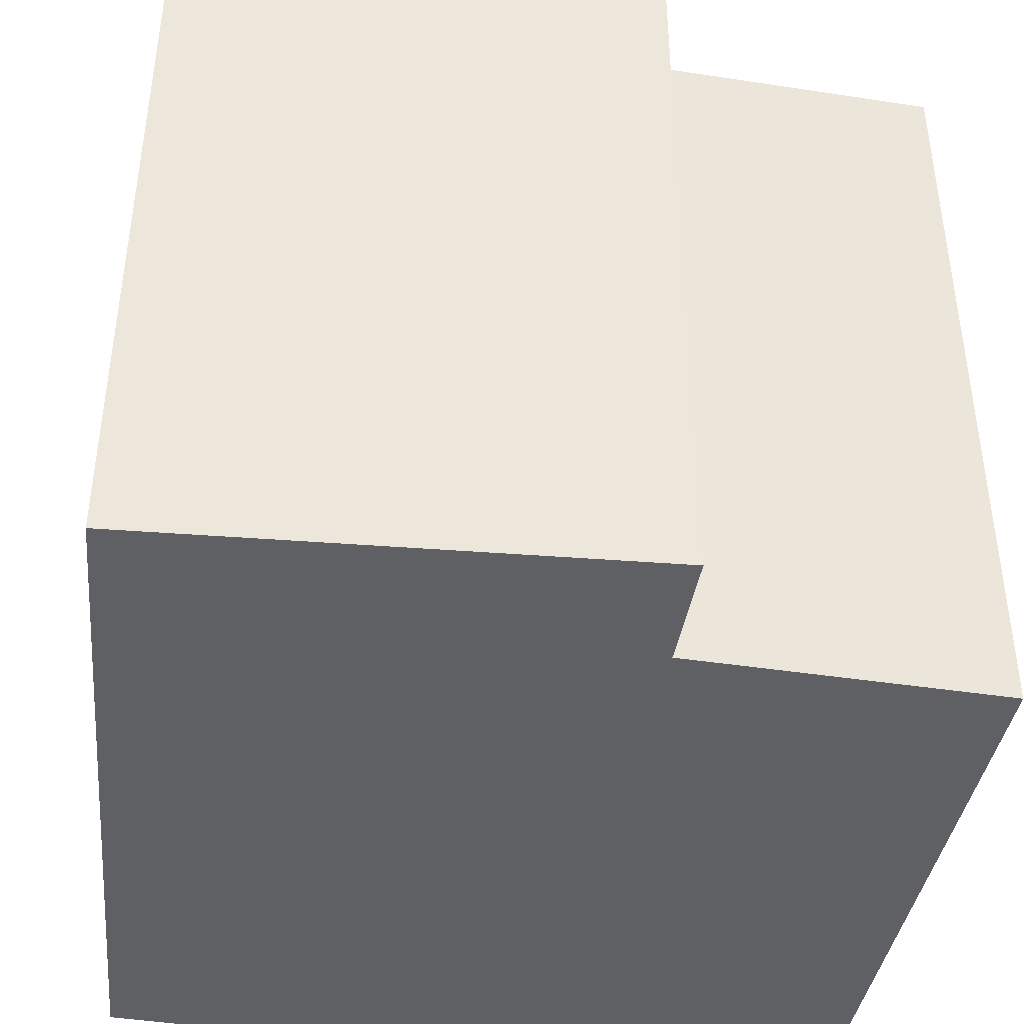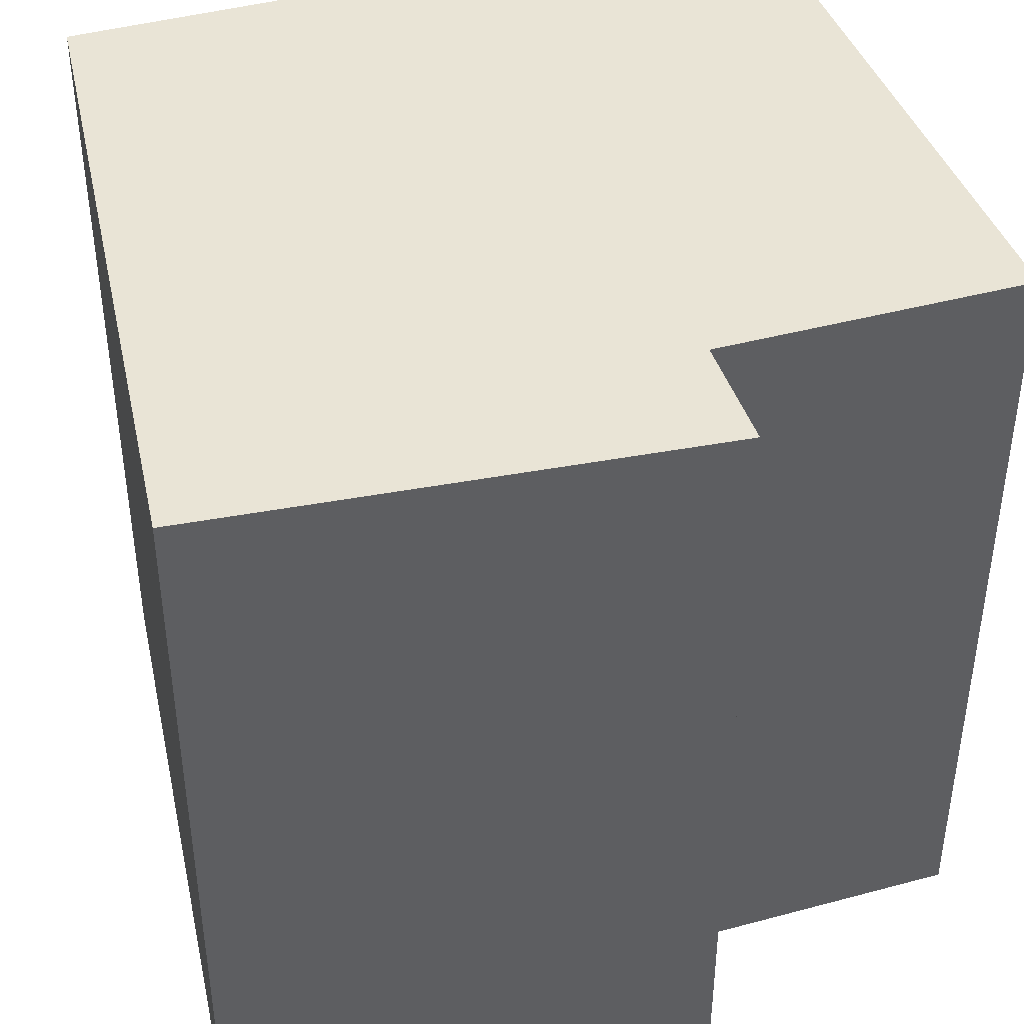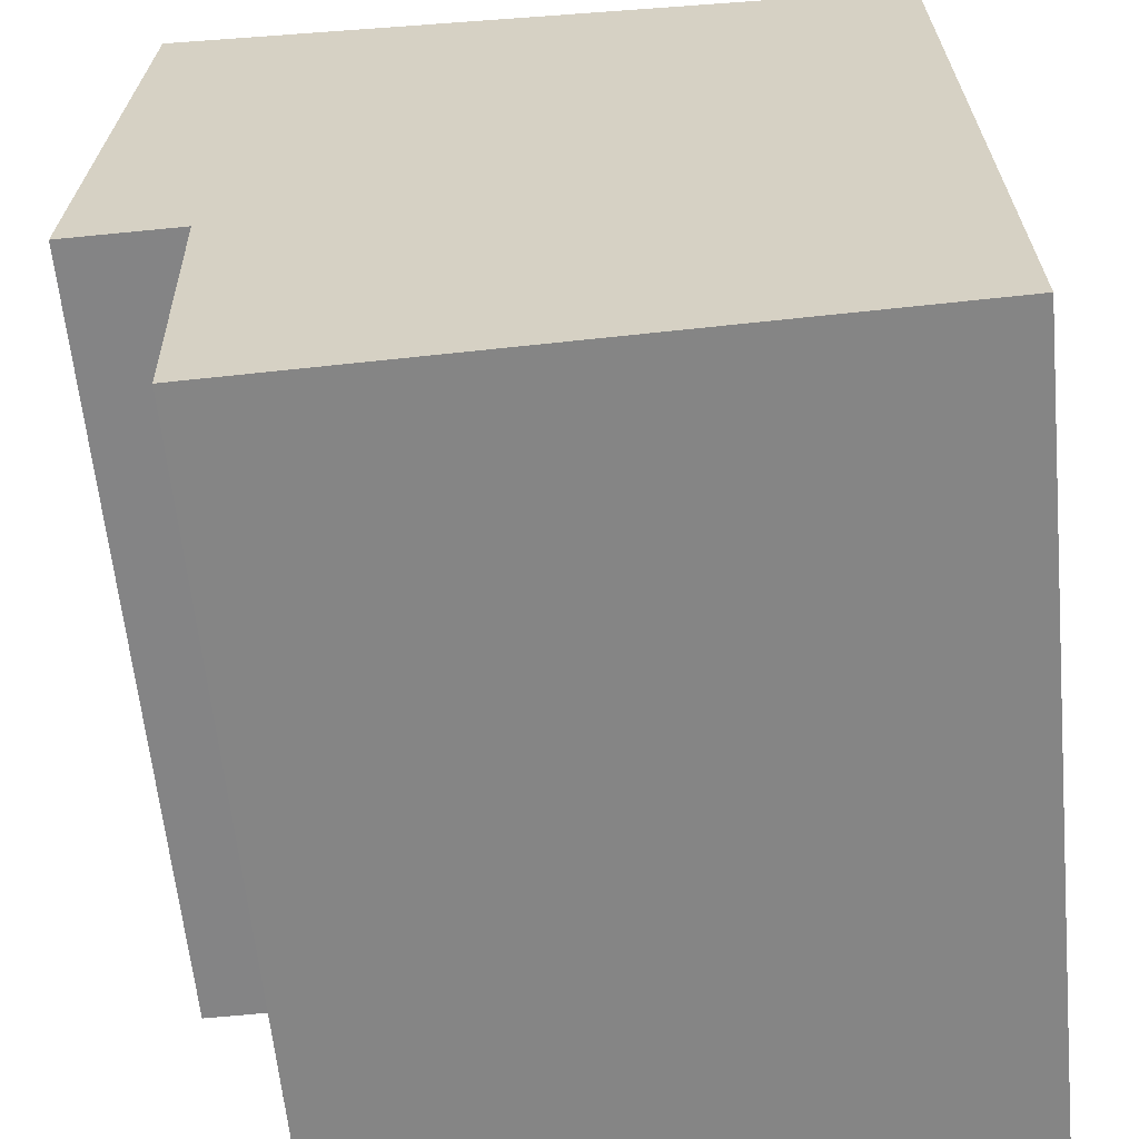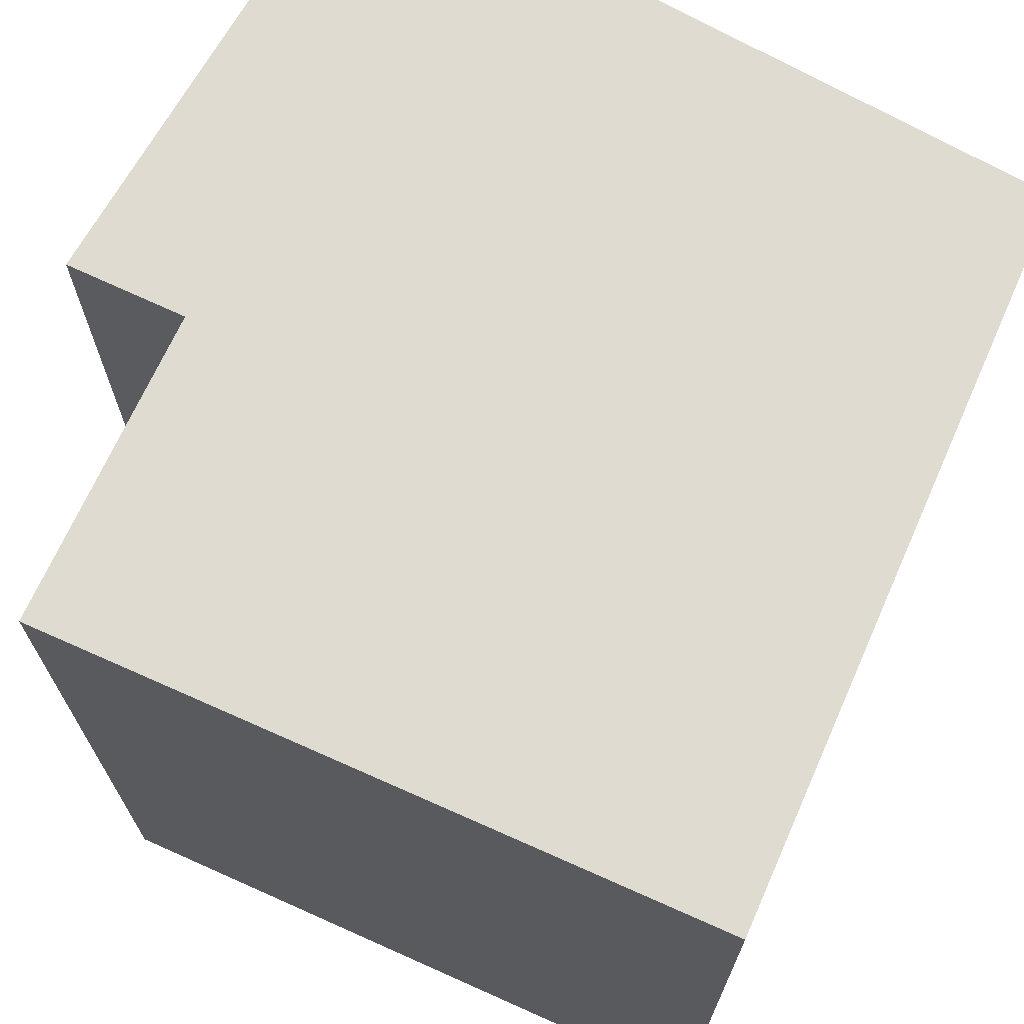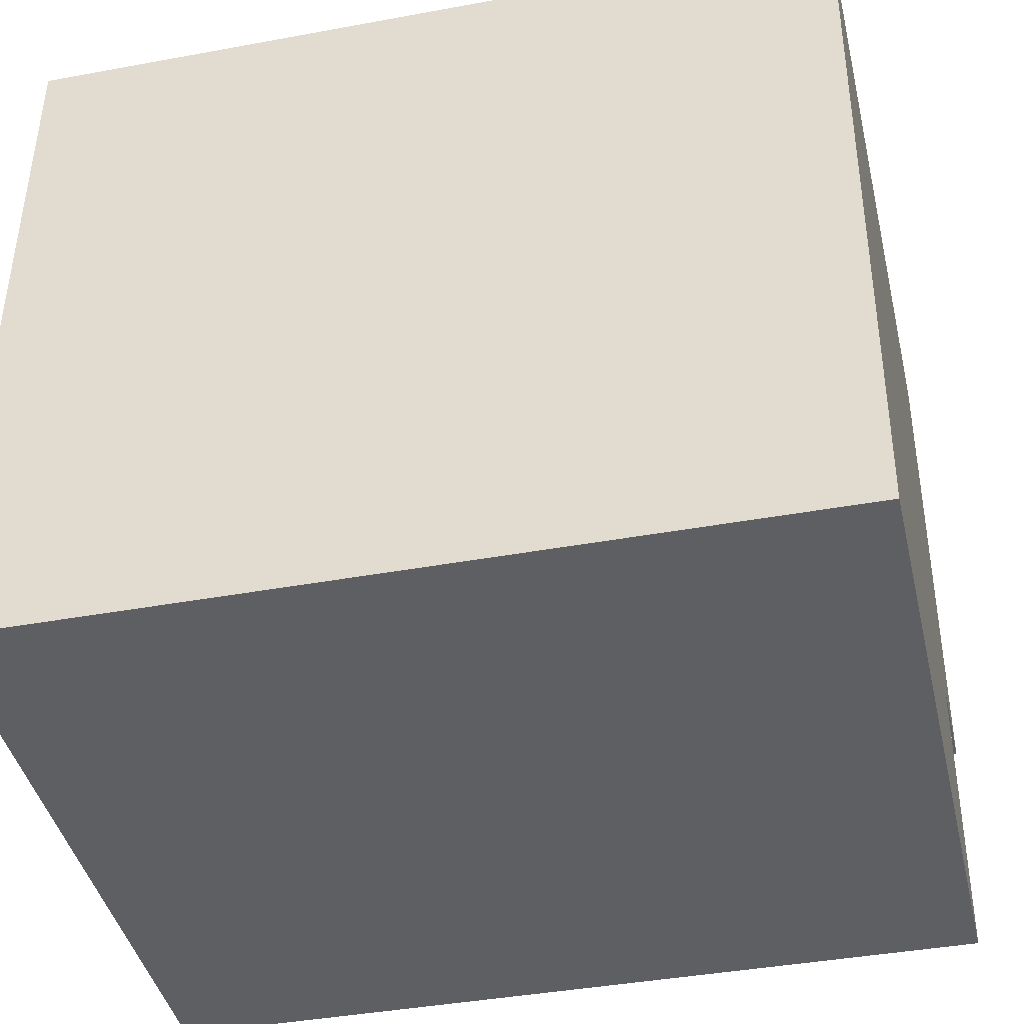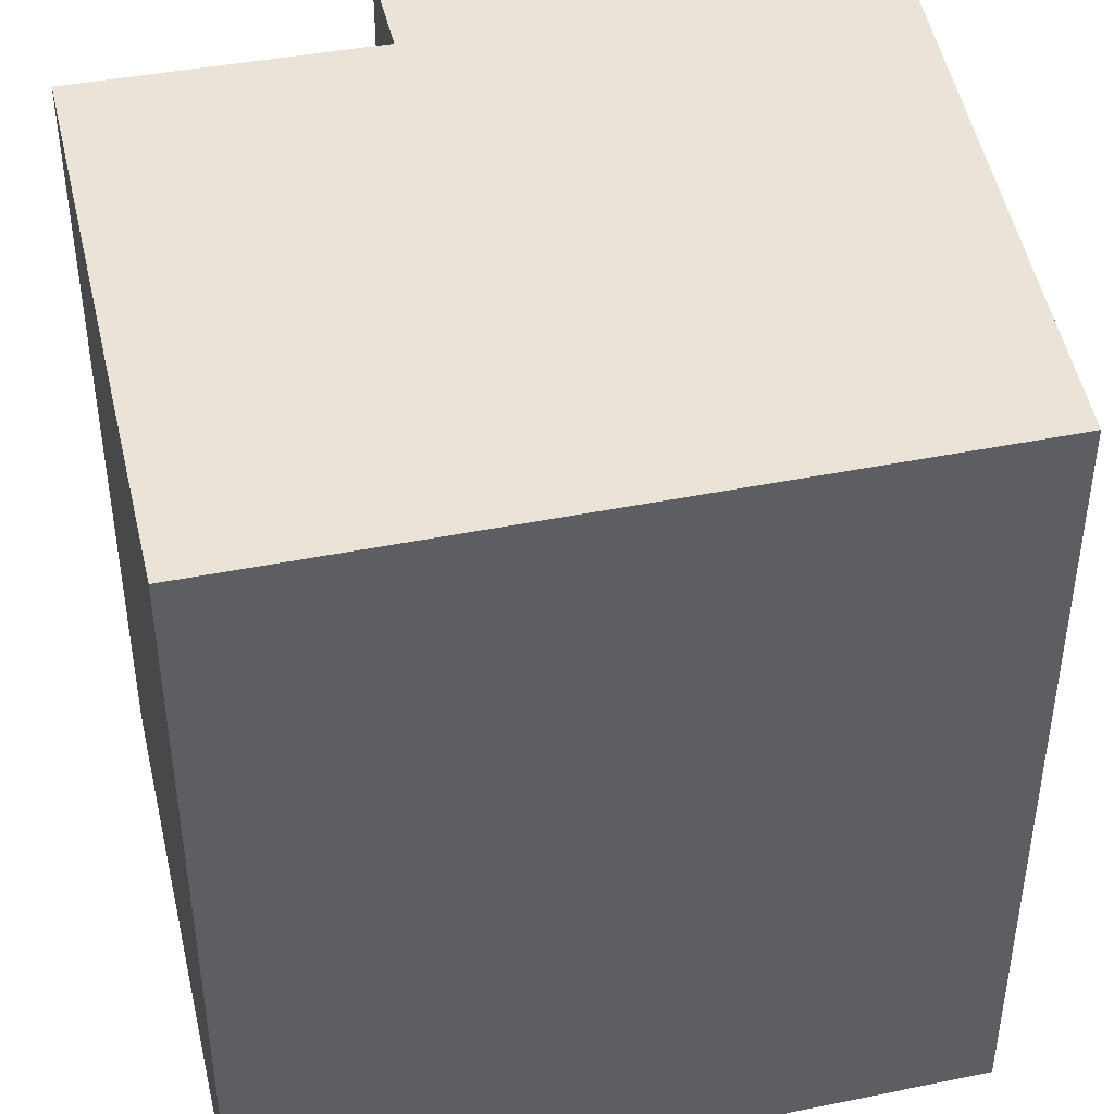
<metadata>
{"format":"obj","ext":"obj","renderer":"f3d","projection":"perspective","resolution":1024,"background":"white","views":[{"elev":-42.6,"azim":80.9,"up":"+Y"},{"elev":42.4,"azim":73.4,"up":"+Y"},{"elev":-61.4,"azim":-174.4,"up":"+Z"},{"elev":69.8,"azim":-154.3,"up":"+Y"},{"elev":-40.0,"azim":-77.1,"up":"+Z"},{"elev":42.8,"azim":-101.8,"up":"+Y"}]}
</metadata>
<code>
v  0 2.238 1.37e-16
v  1.857 2.238 0.807
v  1.838 2.238 -0.052
v  2.094 2.238 2.184
v  2.188 2.238 0.804
v  0.064 2.238 2.035
v  2.188 -4.923e-17 0.804
v  1.857 -4.941e-17 0.807
v  1.838 3.184e-18 -0.052
v  0 0 0
v  2.094 -1.337e-16 2.184
v  0.064 -1.246e-16 2.035
g defaultobject
f 1 2 3
f 2 4 5
f 4 2 1
f 4 1 6
f 7 2 5
f 2 7 8
f 9 1 3
f 1 9 10
f 8 3 2
f 3 8 9
f 11 5 4
f 5 11 7
f 10 6 1
f 6 10 12
f 12 4 6
f 4 12 11
f 9 12 10
f 12 9 8
f 12 8 7
f 12 7 11

</code>
